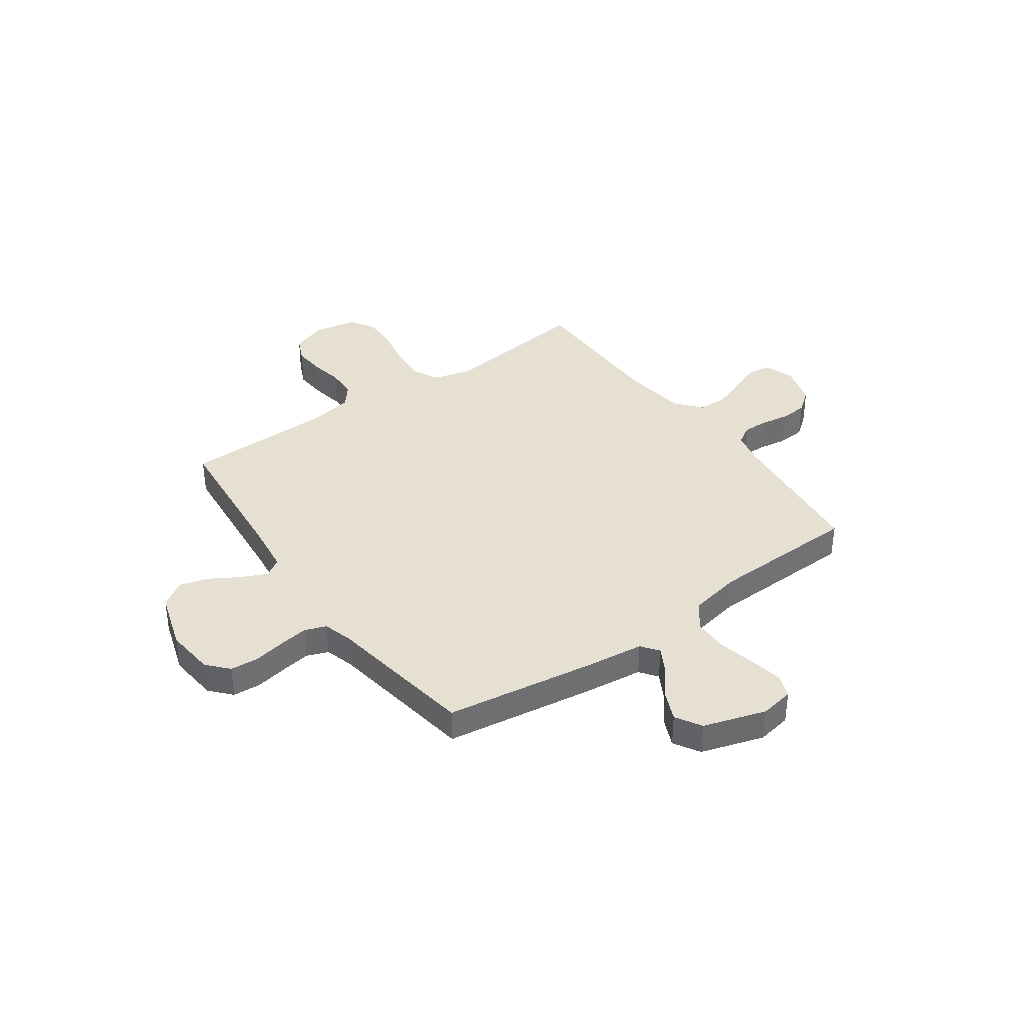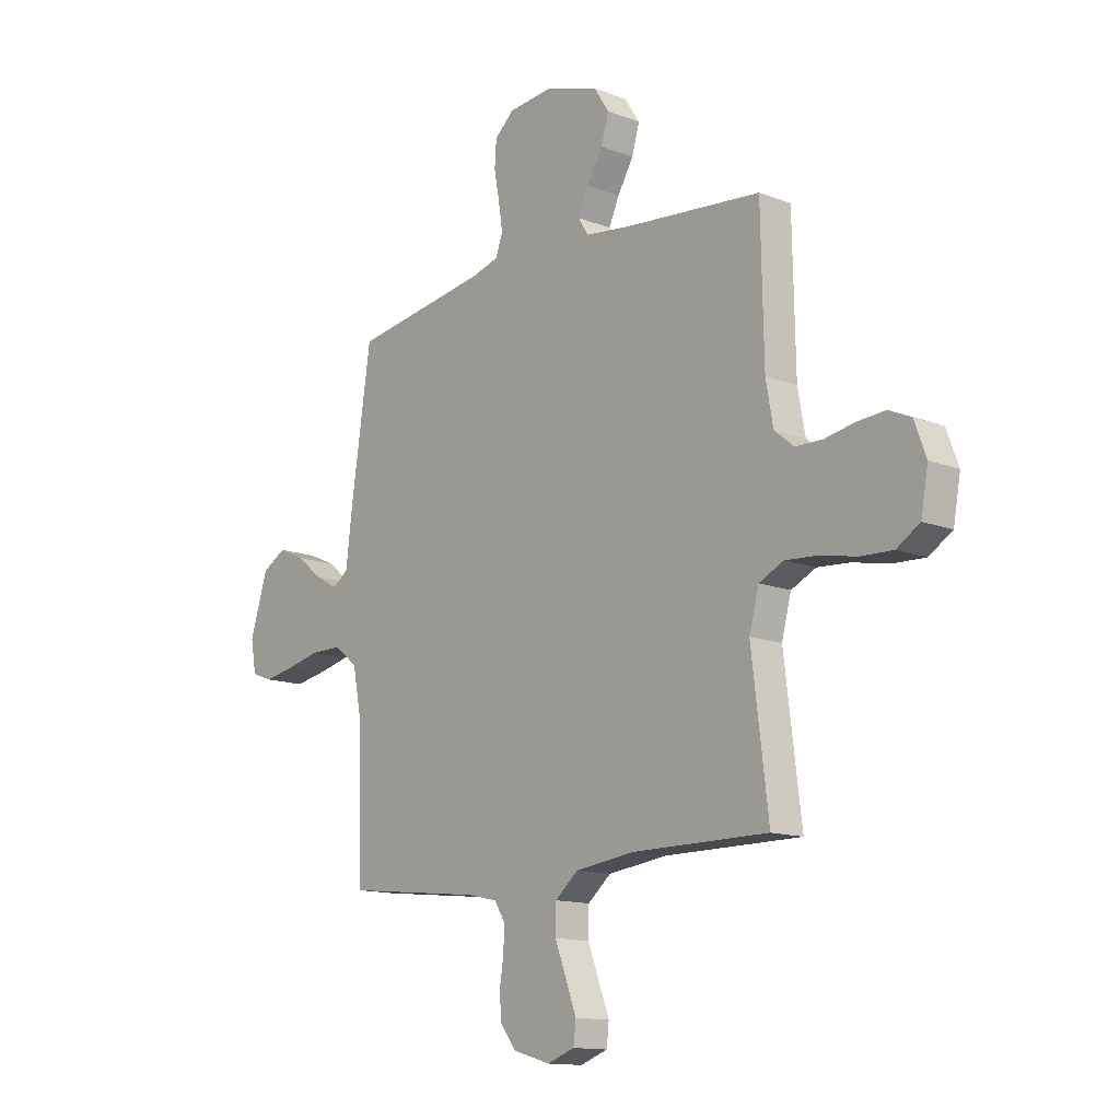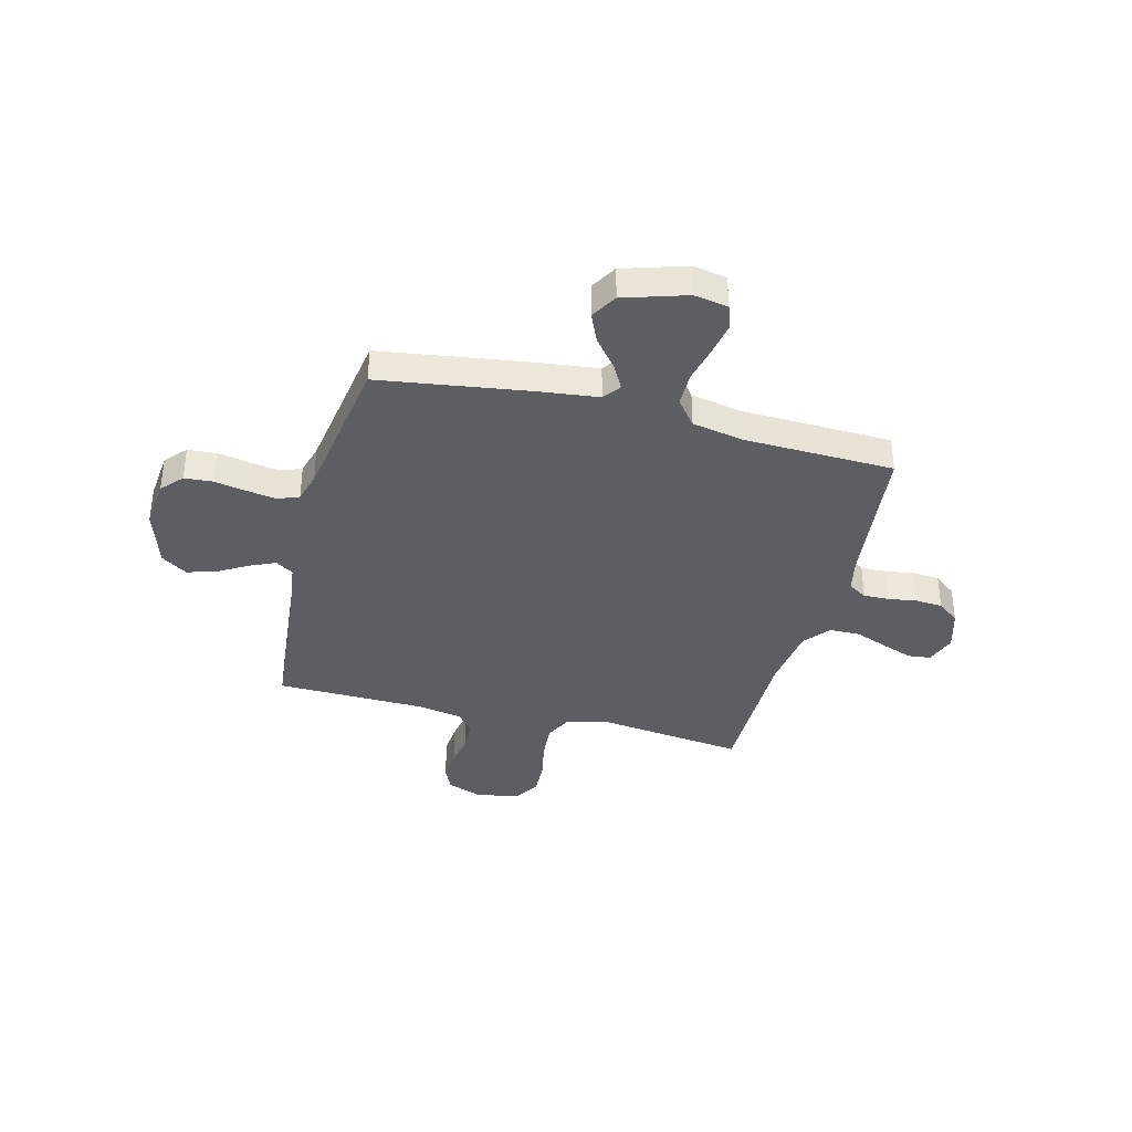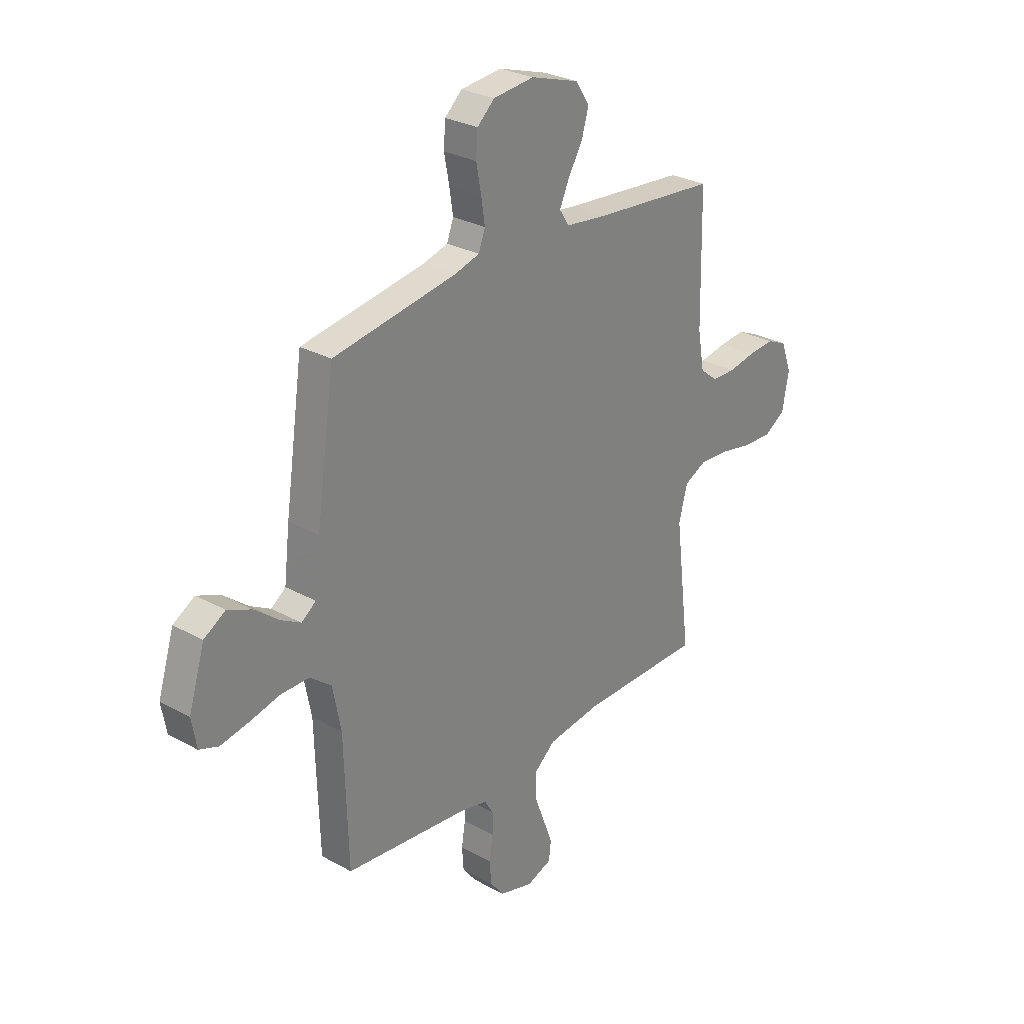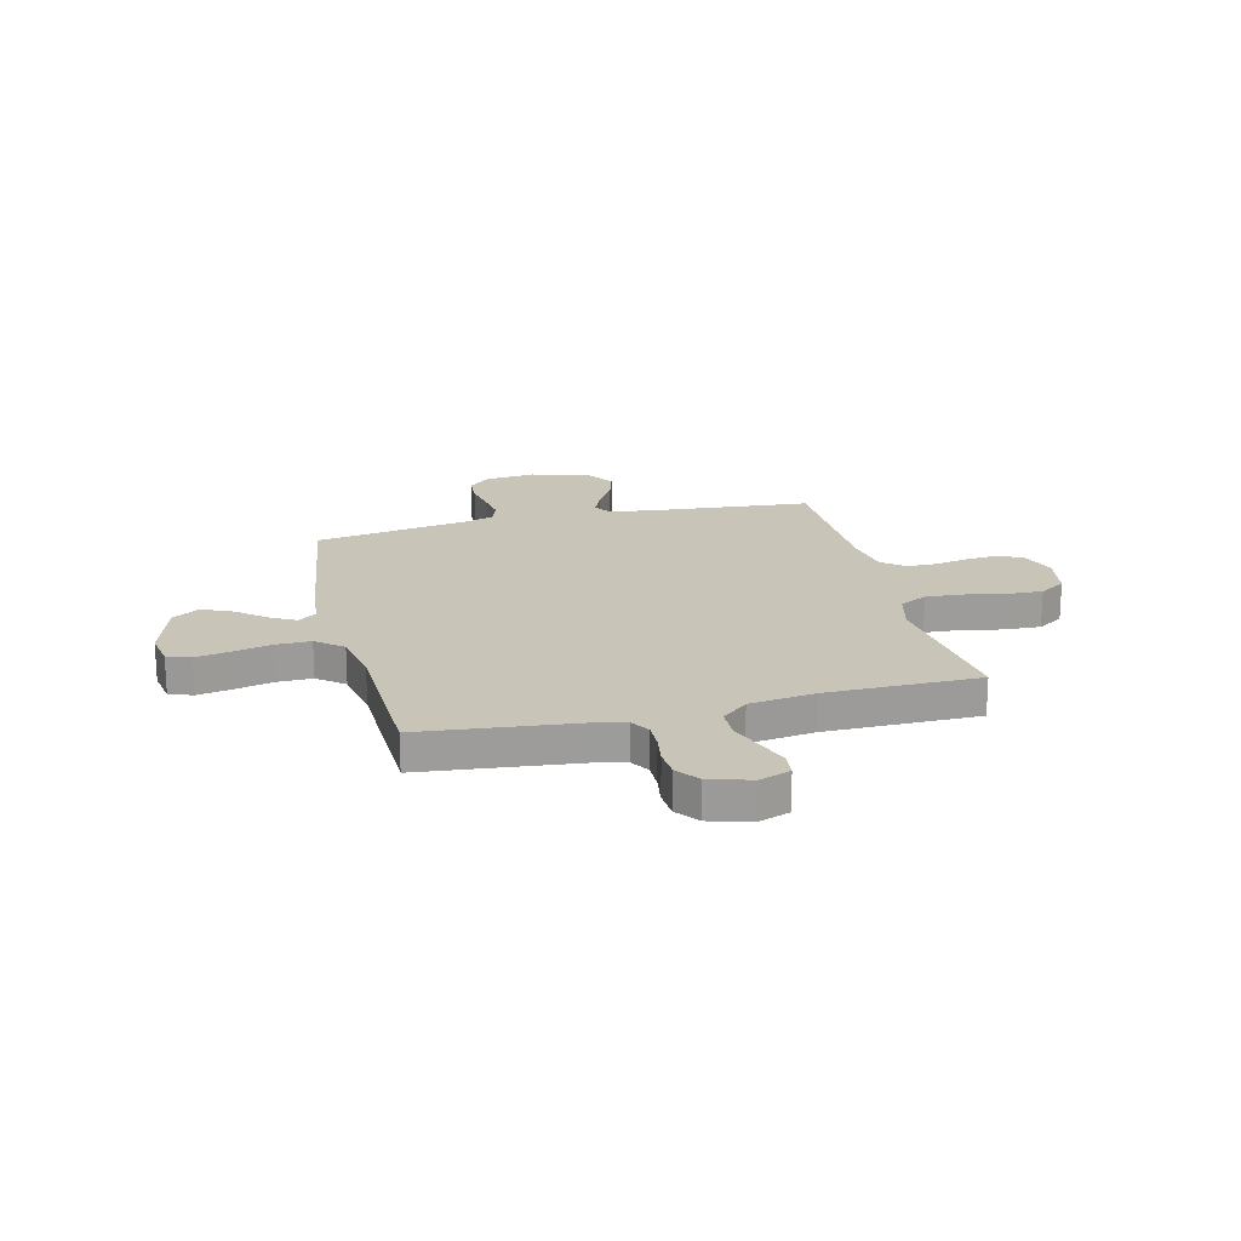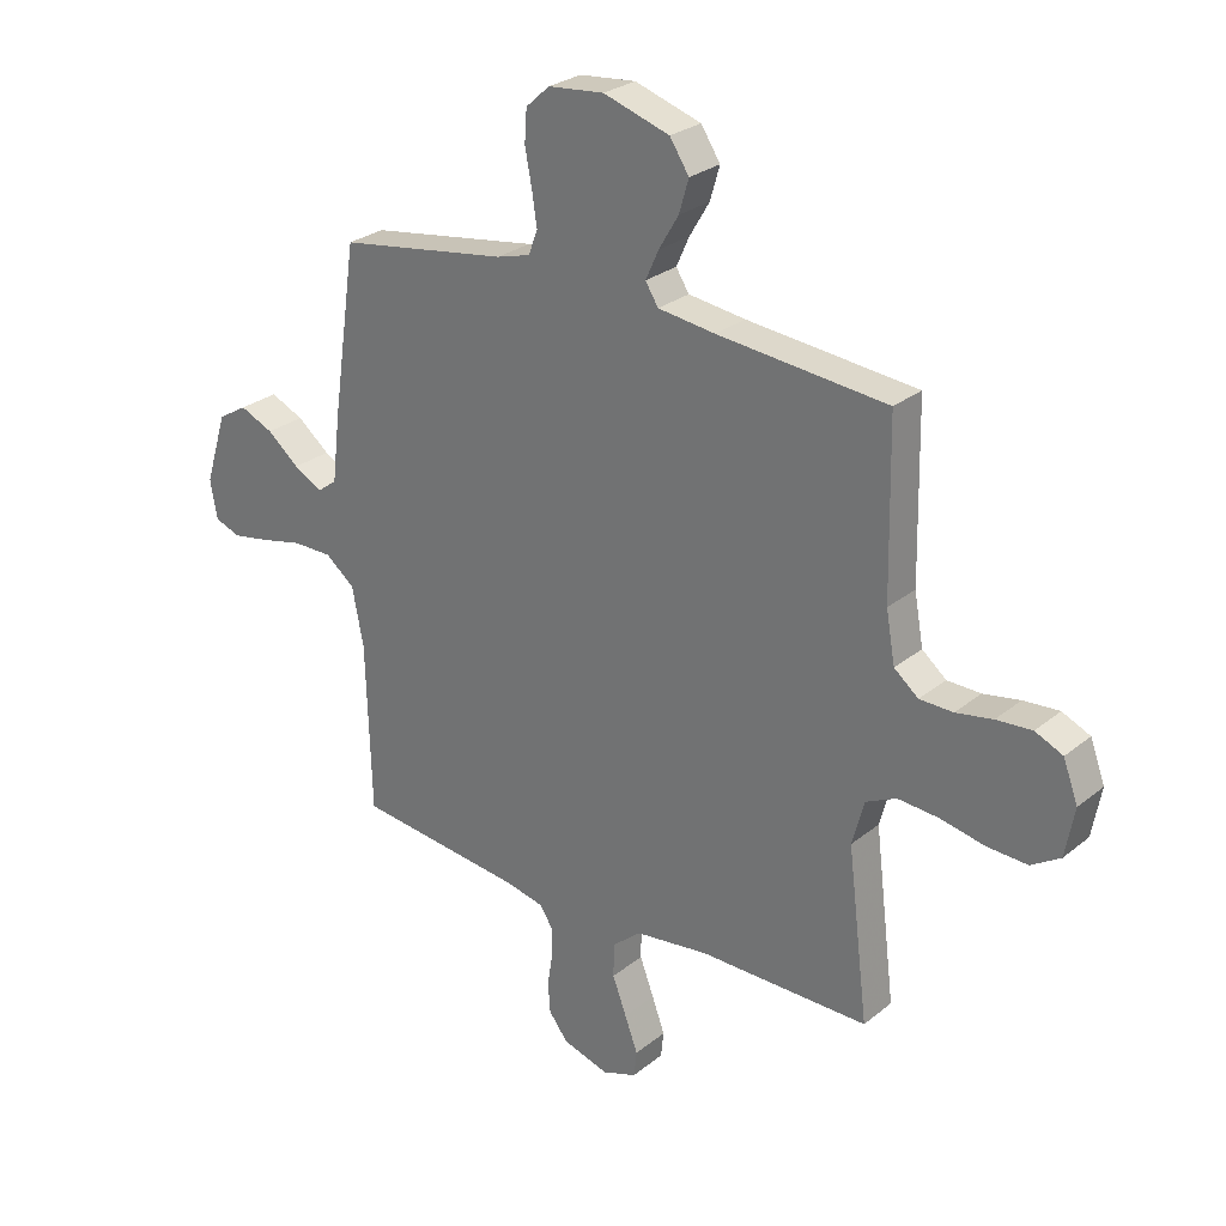
<metadata>
{"format":"obj","ext":"obj","renderer":"f3d","projection":"perspective","resolution":1024,"background":"white","views":[{"elev":37.7,"azim":54.6,"up":"+Y"},{"elev":-13.3,"azim":-131.1,"up":"+Z"},{"elev":-37.3,"azim":75.6,"up":"+Y"},{"elev":28.4,"azim":129.8,"up":"+Z"},{"elev":20.2,"azim":166.1,"up":"+Y"},{"elev":27.2,"azim":-140.8,"up":"+Z"}]}
</metadata>
<code>
v -0.5 0.07 -0.5
v -0.463 0.07 -0.2
v -0.484 0.07 -0.121
v -0.538 0.07 -0.095
v -0.61 0.07 -0.1
v -0.689 0.07 -0.116
v -0.76 0.07 -0.119
v -0.811 0.07 -0.087
v -0.827 0.07 0
v -0.801 0.07 0.07
v -0.752 0.07 0.092
v -0.689 0.07 0.087
v -0.624 0.07 0.075
v -0.565 0.07 0.076
v -0.522 0.07 0.111
v -0.506 0.07 0.2
v -0.5 0.07 0.5
v -0.2 0.07 0.528
v -0.099 0.07 0.541
v -0.076 0.07 0.577
v -0.099 0.07 0.628
v -0.134 0.07 0.687
v -0.151 0.07 0.745
v -0.117 0.07 0.797
v 0 0.07 0.834
v 0.099 0.07 0.824
v 0.141 0.07 0.786
v 0.145 0.07 0.729
v 0.133 0.07 0.666
v 0.124 0.07 0.607
v 0.14 0.07 0.564
v 0.2 0.07 0.547
v 0.5 0.07 0.5
v 0.544 0.07 0.2
v 0.558 0.07 0.082
v 0.593 0.07 0.056
v 0.643 0.07 0.084
v 0.7 0.07 0.13
v 0.759 0.07 0.156
v 0.811 0.07 0.125
v 0.85 0.07 0
v 0.838 0.07 -0.068
v 0.792 0.07 -0.085
v 0.725 0.07 -0.073
v 0.651 0.07 -0.056
v 0.581 0.07 -0.056
v 0.529 0.07 -0.097
v 0.509 0.07 -0.2
v 0.5 0.07 -0.5
v 0.2 0.07 -0.533
v 0.133 0.07 -0.548
v 0.11 0.07 -0.585
v 0.111 0.07 -0.636
v 0.12 0.07 -0.693
v 0.116 0.07 -0.748
v 0.082 0.07 -0.792
v 0 0.07 -0.816
v -0.061 0.07 -0.794
v -0.066 0.07 -0.748
v -0.043 0.07 -0.686
v -0.018 0.07 -0.62
v -0.019 0.07 -0.56
v -0.07 0.07 -0.517
v -0.2 0.07 -0.5
v -0.5 0 -0.5
v -0.463 0 -0.2
v -0.484 0 -0.121
v -0.538 0 -0.095
v -0.61 0 -0.1
v -0.689 0 -0.116
v -0.76 0 -0.119
v -0.811 0 -0.087
v -0.827 0 0
v -0.801 0 0.07
v -0.752 0 0.092
v -0.689 0 0.087
v -0.624 0 0.075
v -0.565 0 0.076
v -0.522 0 0.111
v -0.506 0 0.2
v -0.5 0 0.5
v -0.2 0 0.528
v -0.099 0 0.541
v -0.076 0 0.577
v -0.099 0 0.628
v -0.134 0 0.687
v -0.151 0 0.745
v -0.117 0 0.797
v 0 0 0.834
v 0.099 0 0.824
v 0.141 0 0.786
v 0.145 0 0.729
v 0.133 0 0.666
v 0.124 0 0.607
v 0.14 0 0.564
v 0.2 0 0.547
v 0.5 0 0.5
v 0.544 0 0.2
v 0.558 0 0.082
v 0.593 0 0.056
v 0.643 0 0.084
v 0.7 0 0.13
v 0.759 0 0.156
v 0.811 0 0.125
v 0.85 0 0
v 0.838 0 -0.068
v 0.792 0 -0.085
v 0.725 0 -0.073
v 0.651 0 -0.056
v 0.581 0 -0.056
v 0.529 0 -0.097
v 0.509 0 -0.2
v 0.5 0 -0.5
v 0.2 0 -0.533
v 0.133 0 -0.548
v 0.11 0 -0.585
v 0.111 0 -0.636
v 0.12 0 -0.693
v 0.116 0 -0.748
v 0.082 0 -0.792
v 0 0 -0.816
v -0.061 0 -0.794
v -0.066 0 -0.748
v -0.043 0 -0.686
v -0.018 0 -0.62
v -0.019 0 -0.56
v -0.07 0 -0.517
v -0.2 0 -0.5
f 58 59 60 61
f 56 57 58 61
f 56 61 62
f 53 54 55 56
f 52 53 56 62
f 51 52 62 63
f 48 49 50
f 47 48 50 51
f 42 43 44 45
f 40 41 42 45
f 40 45 46
f 37 38 39 40
f 36 37 40 46
f 35 36 46 47
f 32 33 34 35
f 31 32 35 47
f 26 27 28 29
f 26 29 30
f 25 26 30
f 24 25 30 31
f 21 22 23 24
f 20 21 24 31
f 16 17 18
f 15 16 18 19
f 10 11 12 13
f 10 13 14
f 9 10 14
f 8 9 14
f 5 6 7 8
f 4 5 8 14
f 3 4 14 15
f 64 1 2
f 63 64 2 3
f 19 20 31 47
f 19 47 51 63
f 3 15 19 63
f 125 124 123 122
f 125 122 121 120
f 126 125 120
f 120 119 118 117
f 126 120 117 116
f 127 126 116 115
f 114 113 112
f 115 114 112 111
f 109 108 107 106
f 109 106 105 104
f 110 109 104
f 104 103 102 101
f 110 104 101 100
f 111 110 100 99
f 99 98 97 96
f 111 99 96 95
f 93 92 91 90
f 94 93 90
f 94 90 89
f 95 94 89 88
f 88 87 86 85
f 95 88 85 84
f 82 81 80
f 83 82 80 79
f 77 76 75 74
f 78 77 74
f 78 74 73
f 78 73 72
f 72 71 70 69
f 78 72 69 68
f 79 78 68 67
f 66 65 128
f 67 66 128 127
f 111 95 84 83
f 127 115 111 83
f 127 83 79 67
f 1 65 66 2
f 2 66 67 3
f 3 67 68 4
f 4 68 69 5
f 5 69 70 6
f 6 70 71 7
f 7 71 72 8
f 8 72 73 9
f 9 73 74 10
f 10 74 75 11
f 11 75 76 12
f 12 76 77 13
f 13 77 78 14
f 14 78 79 15
f 15 79 80 16
f 16 80 81 17
f 17 81 82 18
f 18 82 83 19
f 19 83 84 20
f 20 84 85 21
f 21 85 86 22
f 22 86 87 23
f 23 87 88 24
f 24 88 89 25
f 25 89 90 26
f 26 90 91 27
f 27 91 92 28
f 28 92 93 29
f 29 93 94 30
f 30 94 95 31
f 31 95 96 32
f 32 96 97 33
f 33 97 98 34
f 34 98 99 35
f 35 99 100 36
f 36 100 101 37
f 37 101 102 38
f 38 102 103 39
f 39 103 104 40
f 40 104 105 41
f 41 105 106 42
f 42 106 107 43
f 43 107 108 44
f 44 108 109 45
f 45 109 110 46
f 46 110 111 47
f 47 111 112 48
f 48 112 113 49
f 49 113 114 50
f 50 114 115 51
f 51 115 116 52
f 52 116 117 53
f 53 117 118 54
f 54 118 119 55
f 55 119 120 56
f 56 120 121 57
f 57 121 122 58
f 58 122 123 59
f 59 123 124 60
f 60 124 125 61
f 61 125 126 62
f 62 126 127 63
f 63 127 128 64
f 64 128 65 1

</code>
